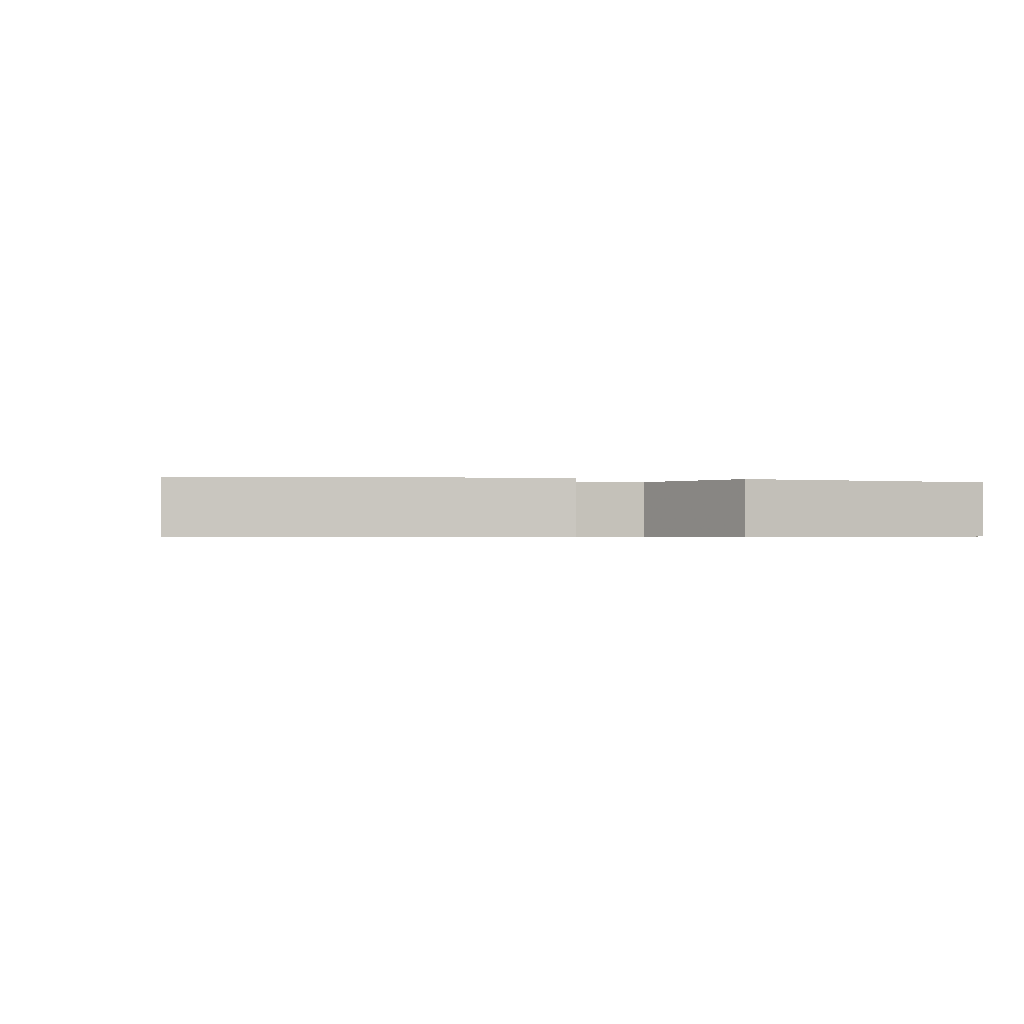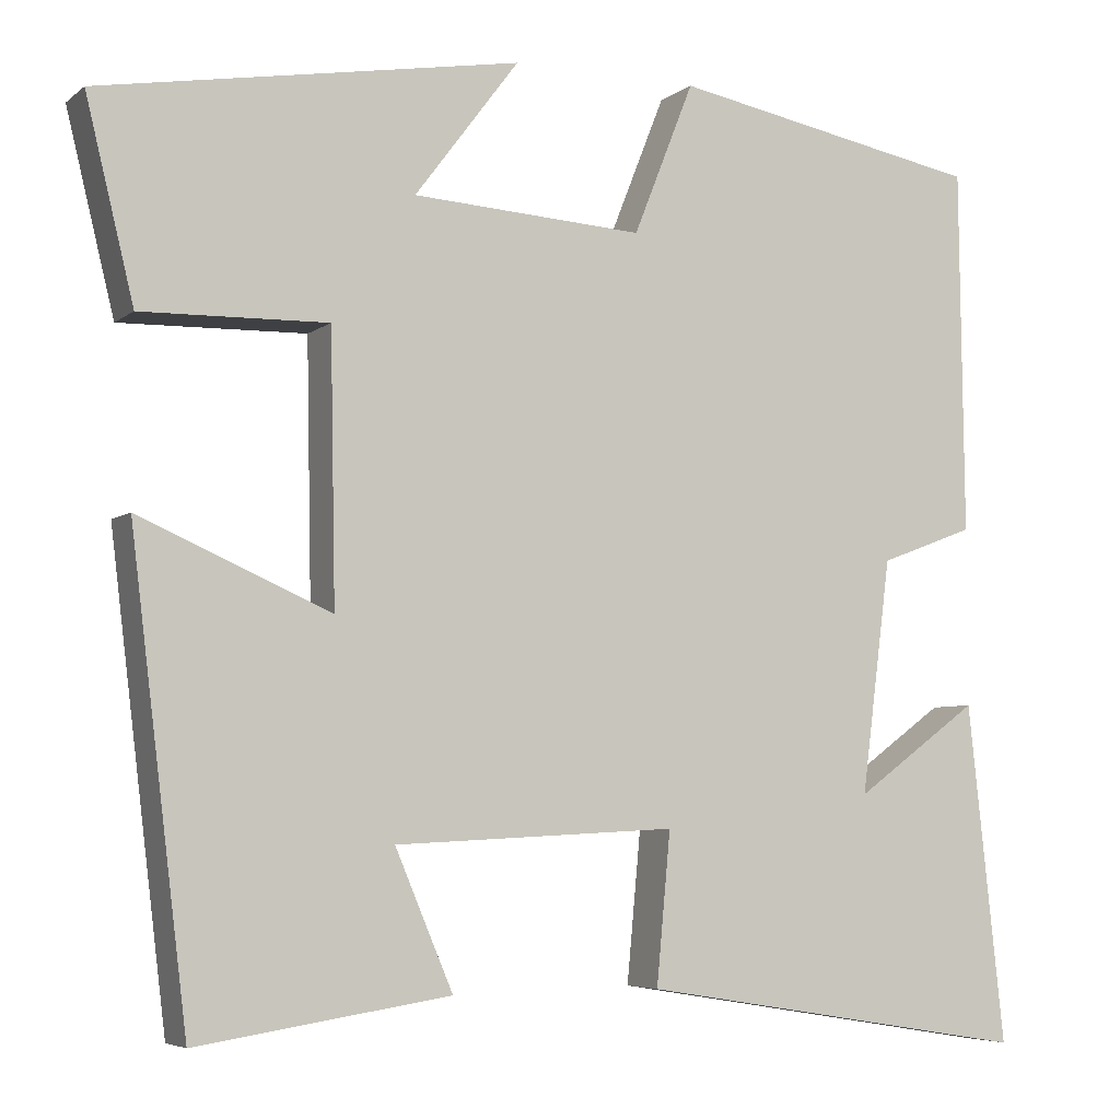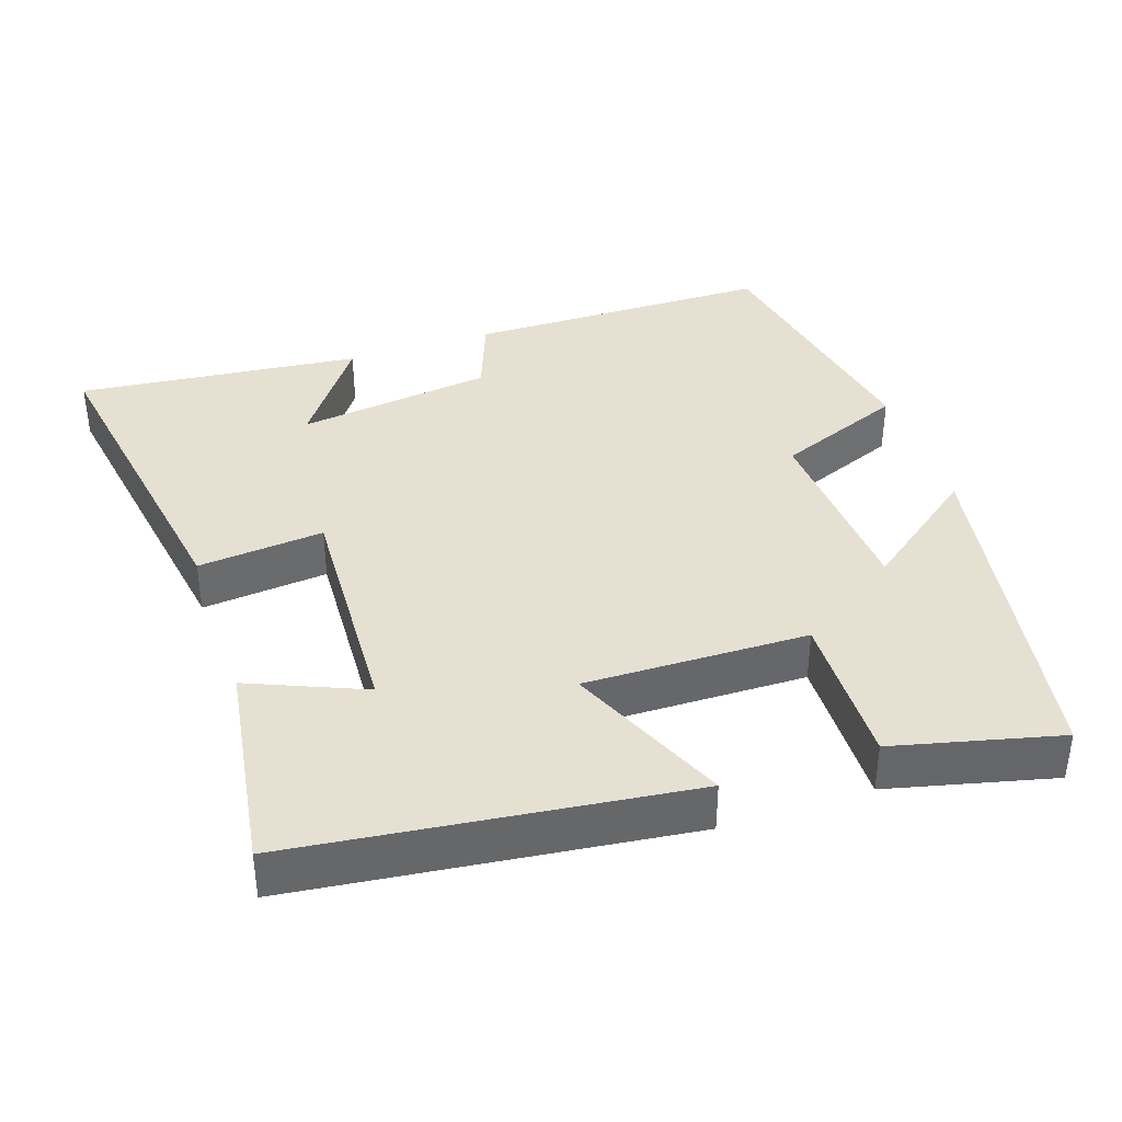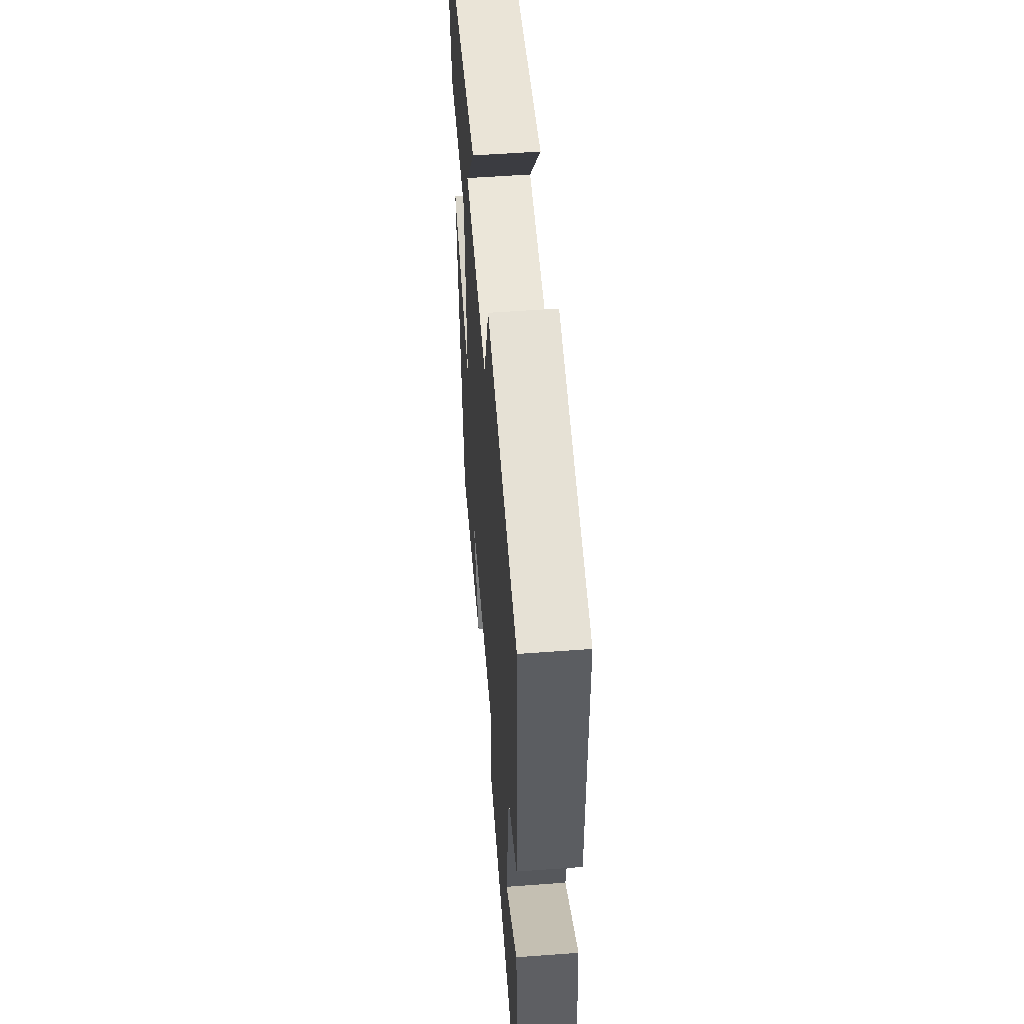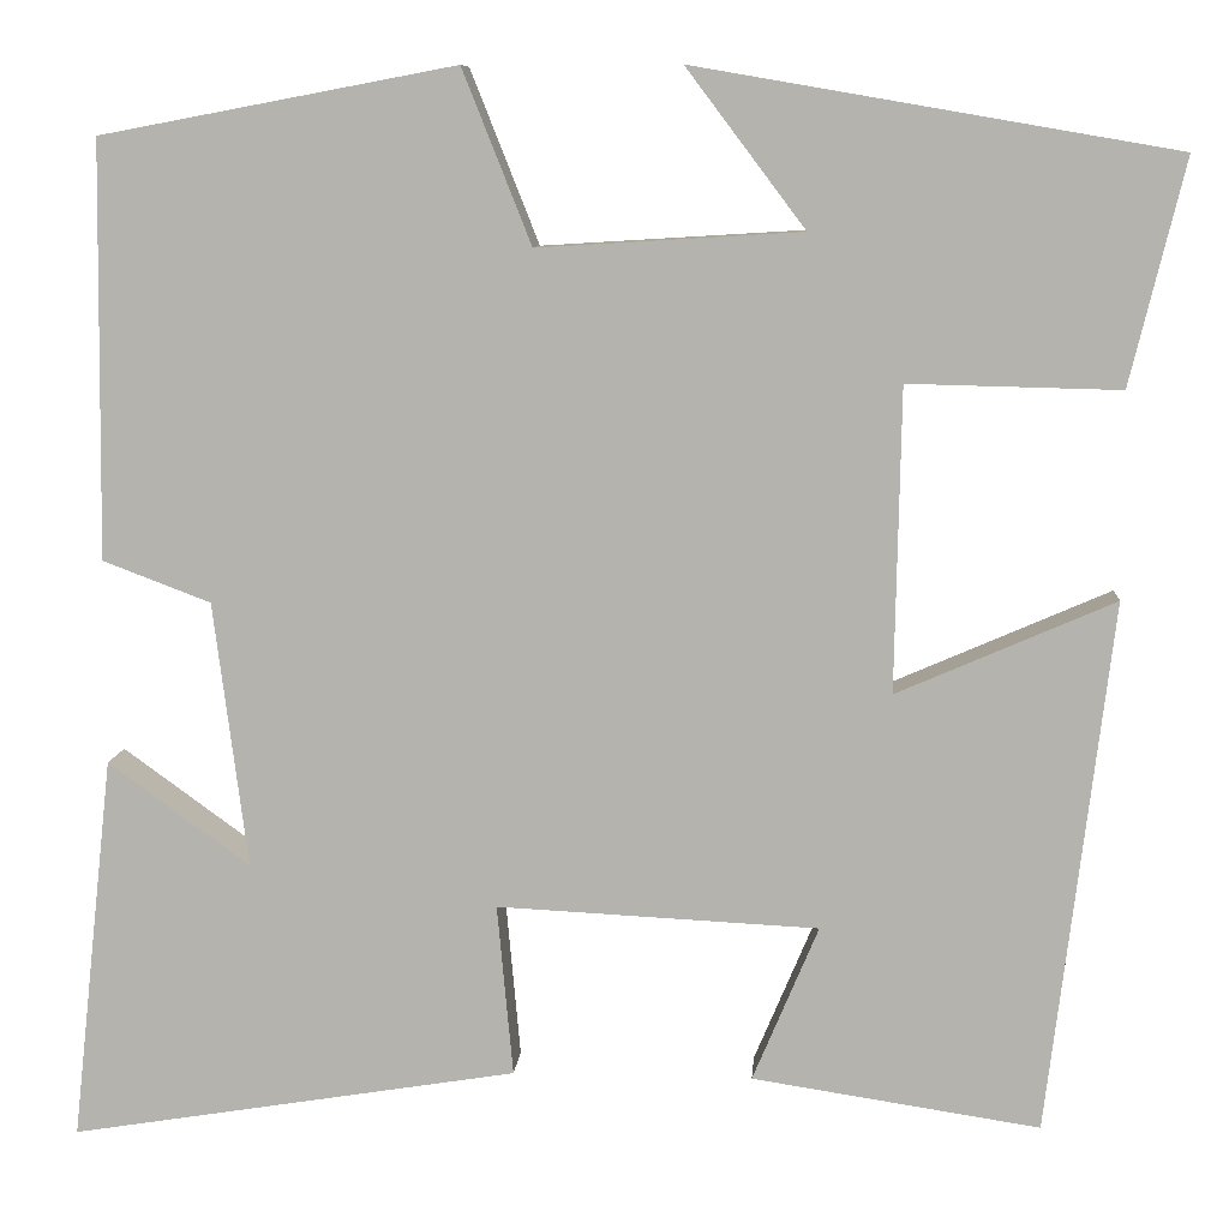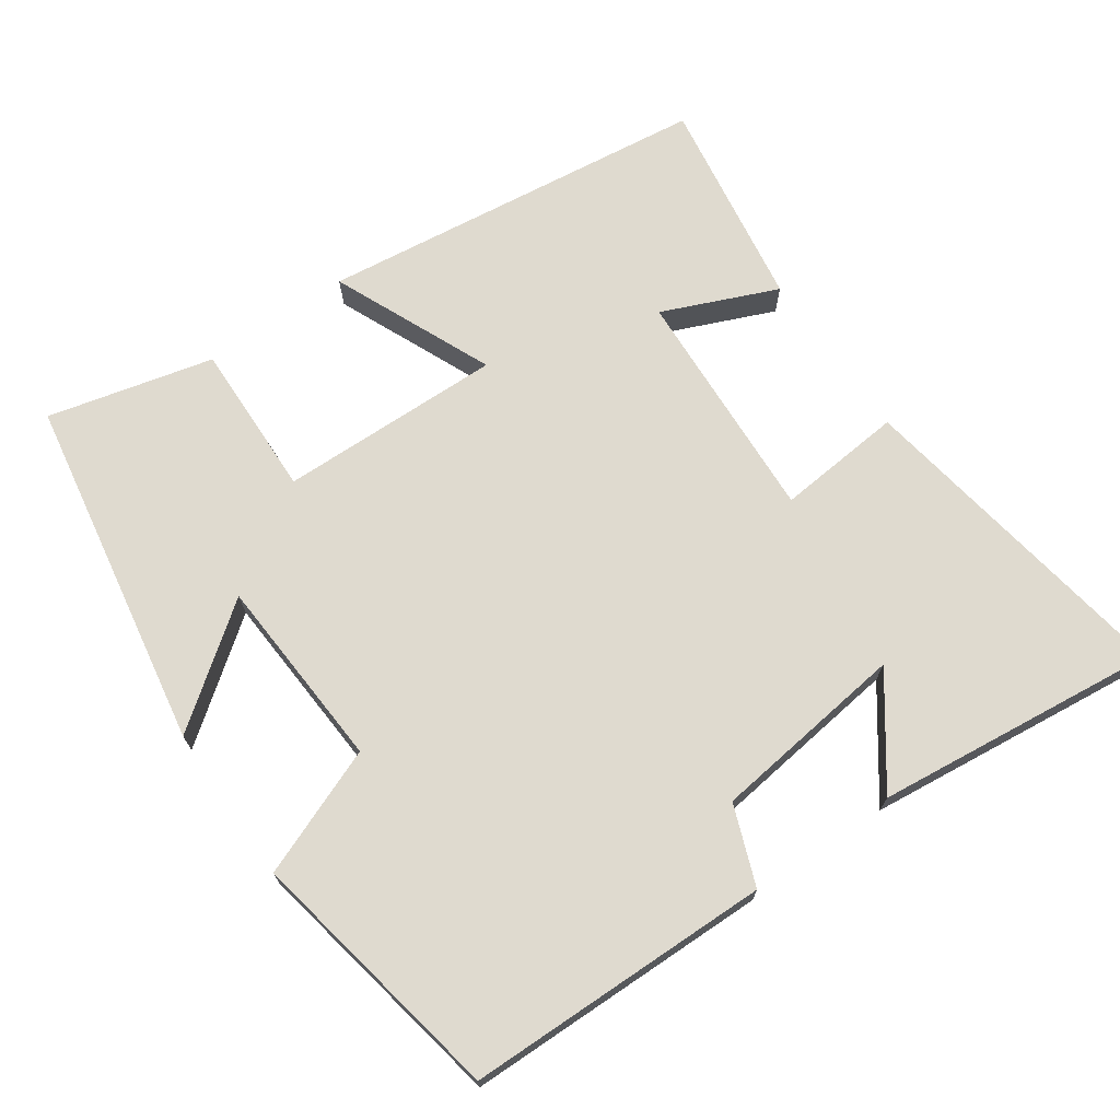
<metadata>
{"format":"obj","ext":"obj","renderer":"f3d","projection":"perspective","resolution":1024,"background":"white","views":[{"elev":-0.6,"azim":-15.4,"up":"+Y"},{"elev":-5.4,"azim":-25.8,"up":"+Z"},{"elev":38.5,"azim":-108.7,"up":"+Y"},{"elev":54.0,"azim":85.5,"up":"+Z"},{"elev":8.8,"azim":-175.7,"up":"+Z"},{"elev":70.7,"azim":55.2,"up":"+Y"}]}
</metadata>
<code>
v -0.555 0.07 0.417
v -0.075 0.07 0.5
v -0.194 0.07 0.342
v 0.07 0.07 0.326
v 0.139 0.07 0.5
v 0.495 0.07 0.433
v 0.5 0.07 0.017
v 0.392 0.07 -0.024
v 0.358 0.07 -0.29
v 0.5 0.07 -0.187
v 0.542 0.07 -0.573
v 0.093 0.07 -0.5
v 0.109 0.07 -0.328
v -0.213 0.07 -0.344
v -0.147 0.07 -0.5
v -0.435 0.07 -0.544
v -0.5 0.07 -0.012
v -0.282 0.07 -0.107
v -0.288 0.07 0.197
v -0.5 0.07 0.192
v -0.555 0 0.417
v -0.075 0 0.5
v -0.194 0 0.342
v 0.07 0 0.326
v 0.139 0 0.5
v 0.495 0 0.433
v 0.5 0 0.017
v 0.392 0 -0.024
v 0.358 0 -0.29
v 0.5 0 -0.187
v 0.542 0 -0.573
v 0.093 0 -0.5
v 0.109 0 -0.328
v -0.213 0 -0.344
v -0.147 0 -0.5
v -0.435 0 -0.544
v -0.5 0 -0.012
v -0.282 0 -0.107
v -0.288 0 0.197
v -0.5 0 0.192
f 19 20 1
f 16 17 18
f 14 15 16
f 14 16 18
f 13 14 18 19
f 9 10 11 12
f 8 9 12 13
f 5 6 7 8
f 4 5 8 13
f 3 4 13 19
f 1 2 3
f 1 3 19
f 21 40 39
f 38 37 36
f 36 35 34
f 38 36 34
f 39 38 34 33
f 32 31 30 29
f 33 32 29 28
f 28 27 26 25
f 33 28 25 24
f 39 33 24 23
f 23 22 21
f 39 23 21
f 1 21 22 2
f 2 22 23 3
f 3 23 24 4
f 4 24 25 5
f 5 25 26 6
f 6 26 27 7
f 7 27 28 8
f 8 28 29 9
f 9 29 30 10
f 10 30 31 11
f 11 31 32 12
f 12 32 33 13
f 13 33 34 14
f 14 34 35 15
f 15 35 36 16
f 16 36 37 17
f 17 37 38 18
f 18 38 39 19
f 19 39 40 20
f 20 40 21 1

</code>
